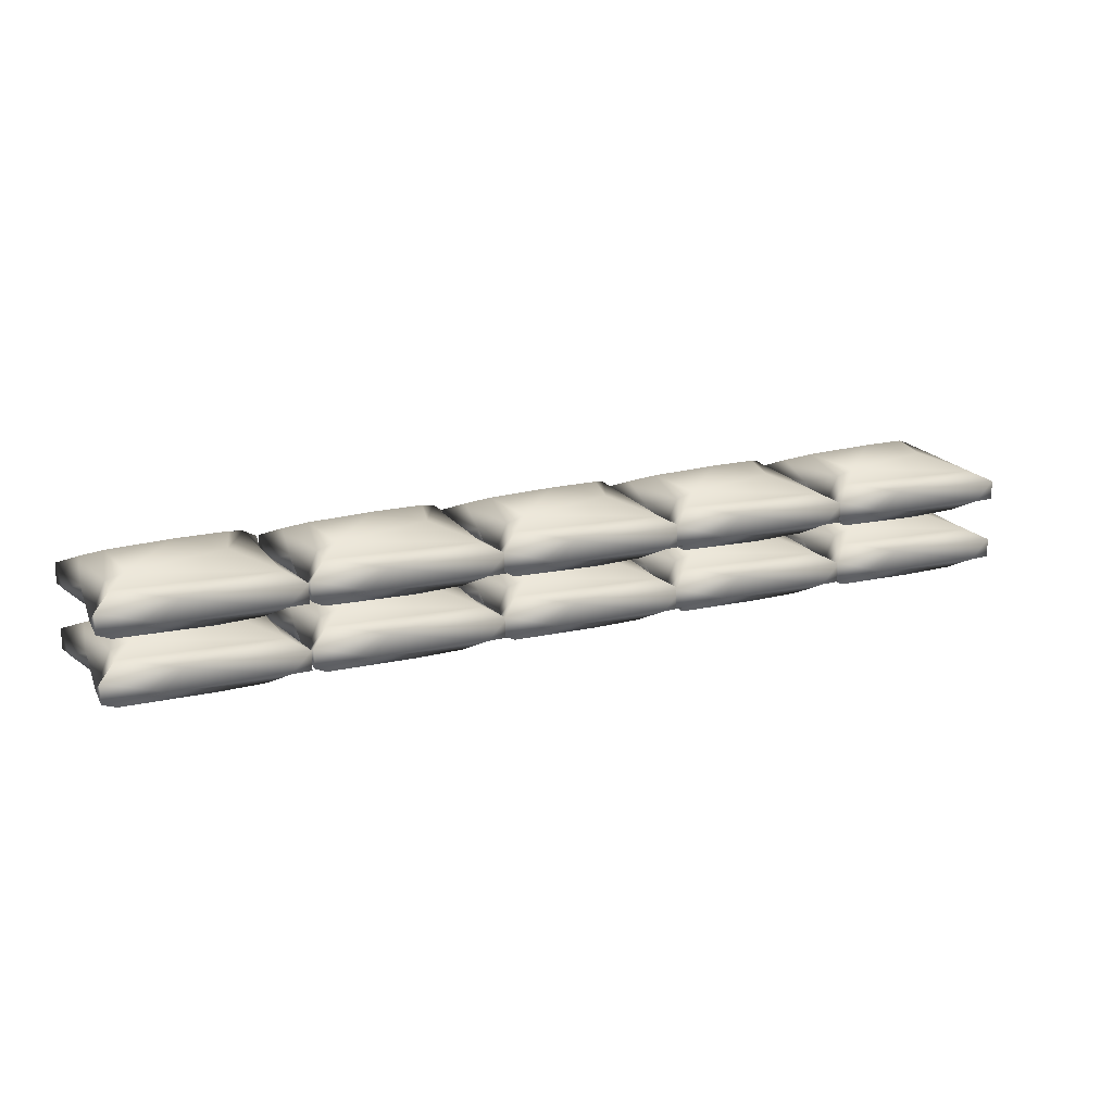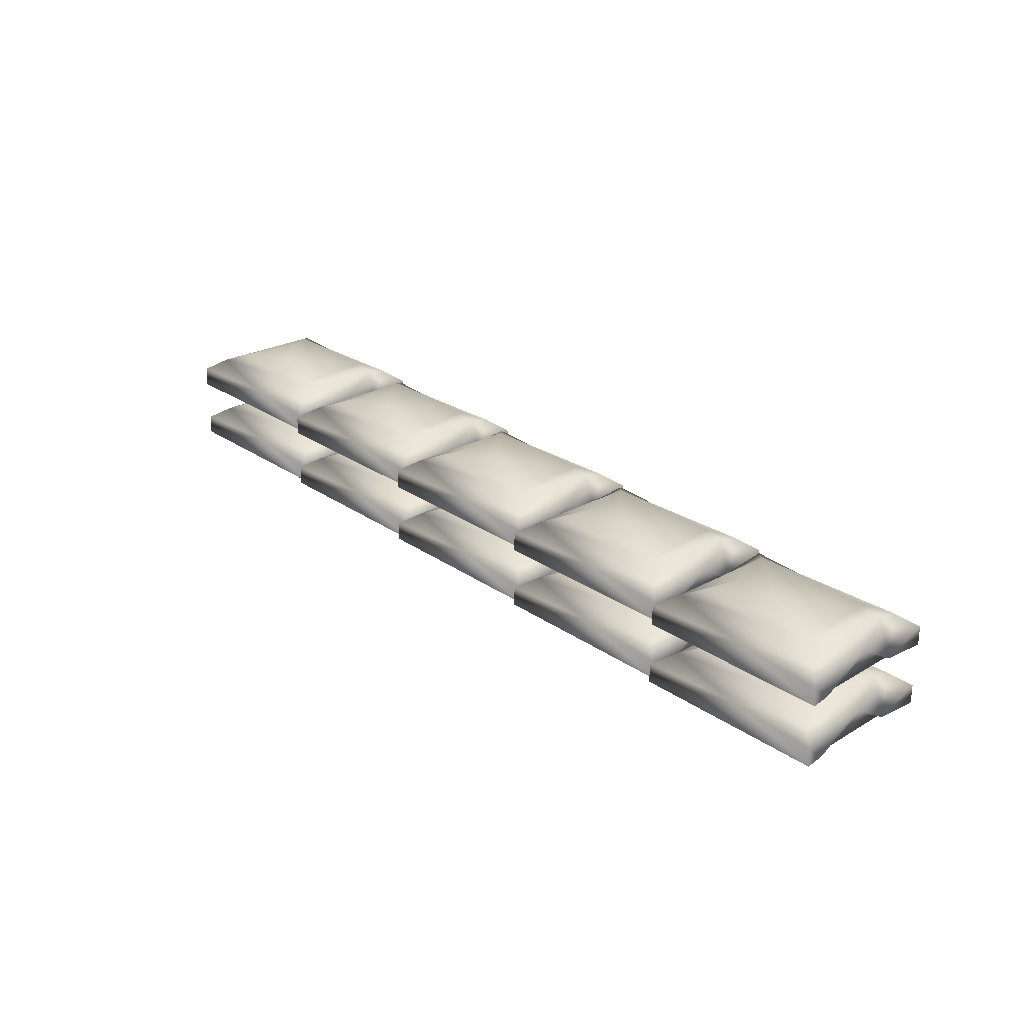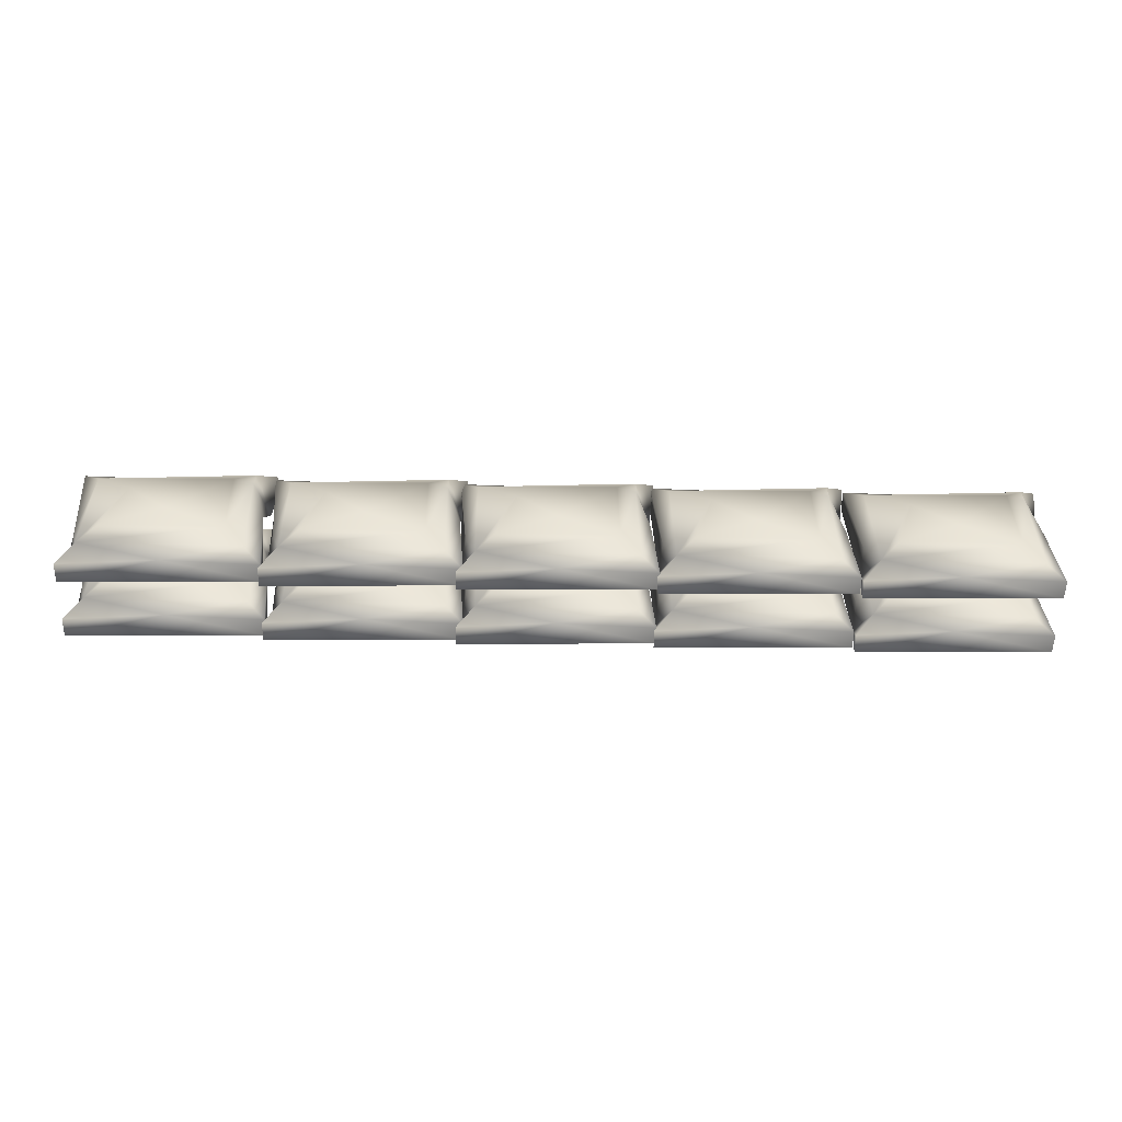
<metadata>
{"format":"obj","ext":"obj","renderer":"f3d","projection":"perspective","resolution":1024,"background":"white","views":[{"elev":18.3,"azim":-25.8,"up":"+Y"},{"elev":27.8,"azim":-131.9,"up":"+Y"},{"elev":-54.6,"azim":178.5,"up":"+Z"}]}
</metadata>
<code>
v  -1.574 -0.0057 1.343
v  -1.582 -0.0187 -0.6298
v  -1.186 -0.1499 0.9444
v  0.8122 1.089 0.5388
v  -1.167 1.061 0.9653
v  1.6 0.7771 1.306
v  0.0047 1.166 -0.2406
v  -1.192 1.005 -0.6197
v  -0.4069 -0.2013 -0.6487
v  -1.591 0.0623 -1.017
v  1.57 -0.0359 -1.068
v  0.786 -0.2084 -0.6584
v  -1.587 0.8312 -1
v  1.574 0.8687 -1.057
v  -0.0097 0.6282 -1.24
v  -1.952 0.6478 -1.357
v  1.784 0.5744 -0.2823
v  1.865 0.1795 -0.6599
v  1.581 -0.0399 0.9145
v  1.196 -0.0369 1.307
v  1.565 0.1981 1.666
v  -0.7653 0.2347 1.566
v  -1.823 0.6698 0.199
v  -1.55 0.9562 0.9659
v  -1.928 0.6415 1.703
v  -0.3692 0.6217 1.546
v  -1.557 0.899 1.358
v  0.4028 -0.2091 0.9278
v  1.188 1.029 -0.6587
v  -1.926 0.2645 -0.9522
v  -1.96 0.2556 -1.343
v  1.96 0.2014 1.665
v  1.959 0.5943 1.667
v  -1.854 0.2288 0.9335
v  1.925 0.2197 -1.443
v  1.936 0.6147 -1.418
v  -1.928 0.2461 1.716
o Box005
g Box005
f 1 2 3
f 4 5 6
f 7 8 5
f 9 10 11 12
f 13 14 15 16
f 14 17 18
f 11 19 12
f 20 21 22 1
f 23 24 13 16
f 25 26 27
f 12 19 28
f 3 2 9 28
f 29 8 7
f 4 6 14 29
f 23 16 30
f 16 15 31 30
f 22 21 26
f 32 18 17 33
f 34 25 27 24
f 1 34 23 2
f 35 31 15 36
f 14 18 36 15
f 6 27 26 33
f 33 26 21 32
f 4 7 5
f 29 7 4
f 1 3 28 20
f 23 30 2
f 31 11 10
f 34 37 25
f 25 37 22 26
f 24 23 34
f 24 5 8 13
f 27 6 5 24
f 19 11 18 32
f 11 31 35 18
f 17 14 6 33
f 19 21 20 28
f 18 35 36
f 12 28 9
f 1 22 37 34
f 31 10 30
f 8 29 14 13
f 10 9 2
f 10 2 30
f 21 19 32
v  2.168 -0.0057 1.343
v  2.16 -0.0187 -0.6298
v  2.556 -0.1499 0.9444
v  4.554 1.089 0.5388
v  2.575 1.061 0.9653
v  5.342 0.7771 1.306
v  3.747 1.166 -0.2406
v  2.55 1.005 -0.6197
v  3.335 -0.2013 -0.6487
v  2.151 0.0623 -1.017
v  5.312 -0.0359 -1.068
v  4.528 -0.2084 -0.6584
v  2.156 0.8312 -1
v  5.316 0.8687 -1.057
v  3.732 0.6282 -1.24
v  1.79 0.6478 -1.357
v  5.527 0.5744 -0.2823
v  5.607 0.1795 -0.6599
v  5.323 -0.0399 0.9145
v  4.938 -0.0369 1.307
v  5.307 0.1981 1.666
v  2.977 0.2347 1.566
v  1.919 0.6698 0.199
v  2.192 0.9562 0.9659
v  1.814 0.6415 1.703
v  3.373 0.6217 1.546
v  2.185 0.899 1.358
v  4.145 -0.2091 0.9278
v  4.931 1.029 -0.6587
v  1.816 0.2645 -0.9522
v  1.782 0.2556 -1.343
v  5.702 0.2014 1.665
v  5.701 0.5943 1.667
v  1.888 0.2288 0.9335
v  5.667 0.2197 -1.443
v  5.678 0.6147 -1.418
v  1.814 0.2461 1.716
o Box008
g Box008
f 38 39 40
f 41 42 43
f 44 45 42
f 46 47 48 49
f 50 51 52 53
f 51 54 55
f 48 56 49
f 57 58 59 38
f 60 61 50 53
f 62 63 64
f 49 56 65
f 40 39 46 65
f 66 45 44
f 41 43 51 66
f 60 53 67
f 53 52 68 67
f 59 58 63
f 69 55 54 70
f 71 62 64 61
f 38 71 60 39
f 72 68 52 73
f 51 55 73 52
f 43 64 63 70
f 70 63 58 69
f 41 44 42
f 66 44 41
f 38 40 65 57
f 60 67 39
f 68 48 47
f 71 74 62
f 62 74 59 63
f 61 60 71
f 61 42 45 50
f 64 43 42 61
f 56 48 55 69
f 48 68 72 55
f 54 51 43 70
f 56 58 57 65
f 55 72 73
f 49 65 46
f 38 59 74 71
f 68 47 67
f 45 66 51 50
f 47 46 39
f 47 39 67
f 58 56 69
v  -5.412 -0.0057 1.343
v  -5.42 -0.0187 -0.6298
v  -5.024 -0.1499 0.9444
v  -3.026 1.089 0.5388
v  -5.005 1.061 0.9653
v  -2.238 0.7771 1.306
v  -3.834 1.166 -0.2406
v  -5.03 1.005 -0.6197
v  -4.245 -0.2013 -0.6487
v  -5.429 0.0623 -1.017
v  -2.268 -0.0359 -1.068
v  -3.052 -0.2084 -0.6584
v  -5.425 0.8312 -1
v  -2.264 0.8687 -1.057
v  -3.848 0.6282 -1.24
v  -5.79 0.6478 -1.357
v  -2.054 0.5744 -0.2823
v  -1.973 0.1795 -0.6599
v  -2.257 -0.0399 0.9145
v  -2.643 -0.0369 1.307
v  -2.274 0.1981 1.666
v  -4.604 0.2347 1.566
v  -5.662 0.6698 0.199
v  -5.388 0.9562 0.9659
v  -5.767 0.6415 1.703
v  -4.207 0.6217 1.546
v  -5.396 0.899 1.358
v  -3.436 -0.2091 0.9278
v  -2.65 1.029 -0.6587
v  -5.764 0.2645 -0.9522
v  -5.798 0.2556 -1.343
v  -1.879 0.2014 1.665
v  -1.879 0.5943 1.667
v  -5.692 0.2288 0.9335
v  -1.914 0.2197 -1.443
v  -1.903 0.6147 -1.418
v  -5.767 0.2461 1.716
o Box011
g Box011
f 75 76 77
f 78 79 80
f 81 82 79
f 83 84 85 86
f 87 88 89 90
f 88 91 92
f 85 93 86
f 94 95 96 75
f 97 98 87 90
f 99 100 101
f 86 93 102
f 77 76 83 102
f 103 82 81
f 78 80 88 103
f 97 90 104
f 90 89 105 104
f 96 95 100
f 106 92 91 107
f 108 99 101 98
f 75 108 97 76
f 109 105 89 110
f 88 92 110 89
f 80 101 100 107
f 107 100 95 106
f 78 81 79
f 103 81 78
f 75 77 102 94
f 97 104 76
f 105 85 84
f 108 111 99
f 99 111 96 100
f 98 97 108
f 98 79 82 87
f 101 80 79 98
f 93 85 92 106
f 85 105 109 92
f 91 88 80 107
f 93 95 94 102
f 92 109 110
f 86 102 83
f 75 96 111 108
f 105 84 104
f 82 103 88 87
f 84 83 76
f 84 76 104
f 95 93 106
v  -9.332 -0.0057 1.343
v  -9.34 -0.0187 -0.6298
v  -8.944 -0.1499 0.9444
v  -6.946 1.089 0.5388
v  -8.925 1.061 0.9653
v  -6.158 0.7771 1.306
v  -7.753 1.166 -0.2406
v  -8.95 1.005 -0.6197
v  -8.165 -0.2013 -0.6487
v  -9.349 0.0623 -1.017
v  -6.188 -0.0359 -1.068
v  -6.972 -0.2084 -0.6584
v  -9.345 0.8312 -1
v  -6.184 0.8687 -1.057
v  -7.768 0.6282 -1.24
v  -9.71 0.6478 -1.357
v  -5.974 0.5744 -0.2823
v  -5.893 0.1795 -0.6599
v  -6.177 -0.0399 0.9145
v  -6.562 -0.0369 1.307
v  -6.193 0.1981 1.666
v  -8.523 0.2347 1.566
v  -9.581 0.6698 0.199
v  -9.308 0.9562 0.9659
v  -9.687 0.6415 1.703
v  -8.127 0.6217 1.546
v  -9.315 0.899 1.358
v  -7.355 -0.2091 0.9278
v  -6.569 1.029 -0.6587
v  -9.684 0.2645 -0.9522
v  -9.718 0.2556 -1.343
v  -5.798 0.2014 1.665
v  -5.799 0.5943 1.667
v  -9.612 0.2288 0.9335
v  -5.833 0.2197 -1.443
v  -5.822 0.6147 -1.418
v  -9.686 0.2461 1.716
o Box014
g Box014
f 112 113 114
f 115 116 117
f 118 119 116
f 120 121 122 123
f 124 125 126 127
f 125 128 129
f 122 130 123
f 131 132 133 112
f 134 135 124 127
f 136 137 138
f 123 130 139
f 114 113 120 139
f 140 119 118
f 115 117 125 140
f 134 127 141
f 127 126 142 141
f 133 132 137
f 143 129 128 144
f 145 136 138 135
f 112 145 134 113
f 146 142 126 147
f 125 129 147 126
f 117 138 137 144
f 144 137 132 143
f 115 118 116
f 140 118 115
f 112 114 139 131
f 134 141 113
f 142 122 121
f 145 148 136
f 136 148 133 137
f 135 134 145
f 135 116 119 124
f 138 117 116 135
f 130 122 129 143
f 122 142 146 129
f 128 125 117 144
f 130 132 131 139
f 129 146 147
f 123 139 120
f 112 133 148 145
f 142 121 141
f 119 140 125 124
f 121 120 113
f 121 113 141
f 132 130 143
v  6.009 -0.0057 1.343
v  6.001 -0.0187 -0.6298
v  6.397 -0.1499 0.9444
v  8.395 1.089 0.5388
v  6.416 1.061 0.9653
v  9.183 0.7771 1.306
v  7.588 1.166 -0.2406
v  6.391 1.005 -0.6197
v  7.176 -0.2013 -0.6487
v  5.992 0.0623 -1.017
v  9.153 -0.0359 -1.068
v  8.369 -0.2084 -0.6584
v  5.997 0.8312 -1
v  9.157 0.8687 -1.057
v  7.573 0.6282 -1.24
v  5.631 0.6478 -1.357
v  9.367 0.5744 -0.2823
v  9.448 0.1795 -0.6599
v  9.164 -0.0399 0.9145
v  8.779 -0.0369 1.307
v  9.148 0.1981 1.666
v  6.818 0.2347 1.566
v  5.76 0.6698 0.199
v  6.033 0.9562 0.9659
v  5.655 0.6415 1.703
v  7.214 0.6217 1.546
v  6.026 0.899 1.358
v  7.986 -0.2091 0.9278
v  8.772 1.029 -0.6587
v  5.657 0.2645 -0.9522
v  5.623 0.2556 -1.343
v  9.543 0.2014 1.665
v  9.542 0.5943 1.667
v  5.729 0.2288 0.9335
v  9.508 0.2197 -1.443
v  9.519 0.6147 -1.418
v  5.655 0.2461 1.716
o Box017
g Box017
f 149 150 151
f 152 153 154
f 155 156 153
f 157 158 159 160
f 161 162 163 164
f 162 165 166
f 159 167 160
f 168 169 170 149
f 171 172 161 164
f 173 174 175
f 160 167 176
f 151 150 157 176
f 177 156 155
f 152 154 162 177
f 171 164 178
f 164 163 179 178
f 170 169 174
f 180 166 165 181
f 182 173 175 172
f 149 182 171 150
f 183 179 163 184
f 162 166 184 163
f 154 175 174 181
f 181 174 169 180
f 152 155 153
f 177 155 152
f 149 151 176 168
f 171 178 150
f 179 159 158
f 182 185 173
f 173 185 170 174
f 172 171 182
f 172 153 156 161
f 175 154 153 172
f 167 159 166 180
f 159 179 183 166
f 165 162 154 181
f 167 169 168 176
f 166 183 184
f 160 176 157
f 149 170 185 182
f 179 158 178
f 156 177 162 161
f 158 157 150
f 158 150 178
f 169 167 180
v  -1.574 1.297 1.343
v  -1.582 1.284 -0.6298
v  -1.186 1.152 0.9444
v  0.8122 2.391 0.5388
v  -1.167 2.363 0.9653
v  1.6 2.079 1.306
v  0.0047 2.468 -0.2406
v  -1.192 2.307 -0.6197
v  -0.4069 1.101 -0.6487
v  -1.591 1.365 -1.017
v  1.57 1.266 -1.068
v  0.786 1.094 -0.6584
v  -1.587 2.134 -1
v  1.574 2.171 -1.057
v  -0.0097 1.931 -1.24
v  -1.952 1.95 -1.357
v  1.784 1.877 -0.2823
v  1.865 1.482 -0.6599
v  1.581 1.262 0.9145
v  1.196 1.265 1.307
v  1.565 1.5 1.666
v  -0.7653 1.537 1.566
v  -1.823 1.972 0.199
v  -1.55 2.259 0.9659
v  -1.928 1.944 1.703
v  -0.3692 1.924 1.546
v  -1.557 2.201 1.358
v  0.4028 1.093 0.9278
v  1.188 2.332 -0.6587
v  -1.926 1.567 -0.9522
v  -1.96 1.558 -1.343
v  1.96 1.504 1.665
v  1.959 1.897 1.667
v  -1.854 1.531 0.9335
v  1.925 1.522 -1.443
v  1.936 1.917 -1.418
v  -1.928 1.548 1.716
o Box019
g Box019
f 186 187 188
f 189 190 191
f 192 193 190
f 194 195 196 197
f 198 199 200 201
f 199 202 203
f 196 204 197
f 205 206 207 186
f 208 209 198 201
f 210 211 212
f 197 204 213
f 188 187 194 213
f 214 193 192
f 189 191 199 214
f 208 201 215
f 201 200 216 215
f 207 206 211
f 217 203 202 218
f 219 210 212 209
f 186 219 208 187
f 220 216 200 221
f 199 203 221 200
f 191 212 211 218
f 218 211 206 217
f 189 192 190
f 214 192 189
f 186 188 213 205
f 208 215 187
f 216 196 195
f 219 222 210
f 210 222 207 211
f 209 208 219
f 209 190 193 198
f 212 191 190 209
f 204 196 203 217
f 196 216 220 203
f 202 199 191 218
f 204 206 205 213
f 203 220 221
f 197 213 194
f 186 207 222 219
f 216 195 215
f 193 214 199 198
f 195 194 187
f 195 187 215
f 206 204 217
v  2.168 1.297 1.343
v  2.16 1.284 -0.6298
v  2.556 1.152 0.9444
v  4.554 2.391 0.5388
v  2.575 2.363 0.9653
v  5.342 2.079 1.306
v  3.747 2.468 -0.2406
v  2.55 2.307 -0.6197
v  3.335 1.101 -0.6487
v  2.151 1.365 -1.017
v  5.312 1.266 -1.068
v  4.528 1.094 -0.6584
v  2.156 2.134 -1
v  5.316 2.171 -1.057
v  3.732 1.931 -1.24
v  1.79 1.95 -1.357
v  5.527 1.877 -0.2823
v  5.607 1.482 -0.6599
v  5.323 1.262 0.9145
v  4.938 1.265 1.307
v  5.307 1.5 1.666
v  2.977 1.537 1.566
v  1.919 1.972 0.199
v  2.192 2.259 0.9659
v  1.814 1.944 1.703
v  3.373 1.924 1.546
v  2.185 2.201 1.358
v  4.145 1.093 0.9278
v  4.931 2.332 -0.6587
v  1.816 1.567 -0.9522
v  1.782 1.558 -1.343
v  5.702 1.504 1.665
v  5.701 1.897 1.667
v  1.888 1.531 0.9335
v  5.667 1.522 -1.443
v  5.678 1.917 -1.418
v  1.814 1.548 1.716
o Box021
g Box021
f 223 224 225
f 226 227 228
f 229 230 227
f 231 232 233 234
f 235 236 237 238
f 236 239 240
f 233 241 234
f 242 243 244 223
f 245 246 235 238
f 247 248 249
f 234 241 250
f 225 224 231 250
f 251 230 229
f 226 228 236 251
f 245 238 252
f 238 237 253 252
f 244 243 248
f 254 240 239 255
f 256 247 249 246
f 223 256 245 224
f 257 253 237 258
f 236 240 258 237
f 228 249 248 255
f 255 248 243 254
f 226 229 227
f 251 229 226
f 223 225 250 242
f 245 252 224
f 253 233 232
f 256 259 247
f 247 259 244 248
f 246 245 256
f 246 227 230 235
f 249 228 227 246
f 241 233 240 254
f 233 253 257 240
f 239 236 228 255
f 241 243 242 250
f 240 257 258
f 234 250 231
f 223 244 259 256
f 253 232 252
f 230 251 236 235
f 232 231 224
f 232 224 252
f 243 241 254
v  -5.412 1.297 1.343
v  -5.42 1.284 -0.6298
v  -5.024 1.152 0.9444
v  -3.026 2.391 0.5388
v  -5.005 2.363 0.9653
v  -2.238 2.079 1.306
v  -3.834 2.468 -0.2406
v  -5.03 2.307 -0.6197
v  -4.245 1.101 -0.6487
v  -5.429 1.365 -1.017
v  -2.268 1.266 -1.068
v  -3.052 1.094 -0.6584
v  -5.425 2.134 -1
v  -2.264 2.171 -1.057
v  -3.848 1.931 -1.24
v  -5.79 1.95 -1.357
v  -2.054 1.877 -0.2823
v  -1.973 1.482 -0.6599
v  -2.257 1.262 0.9145
v  -2.643 1.265 1.307
v  -2.274 1.5 1.666
v  -4.604 1.537 1.566
v  -5.662 1.972 0.199
v  -5.388 2.259 0.9659
v  -5.767 1.944 1.703
v  -4.207 1.924 1.546
v  -5.396 2.201 1.358
v  -3.436 1.093 0.9278
v  -2.65 2.332 -0.6587
v  -5.764 1.567 -0.9522
v  -5.798 1.558 -1.343
v  -1.879 1.504 1.665
v  -1.879 1.897 1.667
v  -5.692 1.531 0.9335
v  -1.914 1.522 -1.443
v  -1.903 1.917 -1.418
v  -5.767 1.548 1.716
o Box023
g Box023
f 260 261 262
f 263 264 265
f 266 267 264
f 268 269 270 271
f 272 273 274 275
f 273 276 277
f 270 278 271
f 279 280 281 260
f 282 283 272 275
f 284 285 286
f 271 278 287
f 262 261 268 287
f 288 267 266
f 263 265 273 288
f 282 275 289
f 275 274 290 289
f 281 280 285
f 291 277 276 292
f 293 284 286 283
f 260 293 282 261
f 294 290 274 295
f 273 277 295 274
f 265 286 285 292
f 292 285 280 291
f 263 266 264
f 288 266 263
f 260 262 287 279
f 282 289 261
f 290 270 269
f 293 296 284
f 284 296 281 285
f 283 282 293
f 283 264 267 272
f 286 265 264 283
f 278 270 277 291
f 270 290 294 277
f 276 273 265 292
f 278 280 279 287
f 277 294 295
f 271 287 268
f 260 281 296 293
f 290 269 289
f 267 288 273 272
f 269 268 261
f 269 261 289
f 280 278 291
v  -9.332 1.297 1.343
v  -9.34 1.284 -0.6298
v  -8.944 1.152 0.9444
v  -6.946 2.391 0.5388
v  -8.925 2.363 0.9653
v  -6.158 2.079 1.306
v  -7.753 2.468 -0.2406
v  -8.95 2.307 -0.6197
v  -8.165 1.101 -0.6487
v  -9.349 1.365 -1.017
v  -6.188 1.266 -1.068
v  -6.972 1.094 -0.6584
v  -9.345 2.134 -1
v  -6.184 2.171 -1.057
v  -7.768 1.931 -1.24
v  -9.71 1.95 -1.357
v  -5.974 1.877 -0.2823
v  -5.893 1.482 -0.6599
v  -6.177 1.262 0.9145
v  -6.562 1.265 1.307
v  -6.193 1.5 1.666
v  -8.523 1.537 1.566
v  -9.581 1.972 0.199
v  -9.308 2.259 0.9659
v  -9.687 1.944 1.703
v  -8.127 1.924 1.546
v  -9.315 2.201 1.358
v  -7.355 1.093 0.9278
v  -6.569 2.332 -0.6587
v  -9.684 1.567 -0.9522
v  -9.718 1.558 -1.343
v  -5.798 1.504 1.665
v  -5.799 1.897 1.667
v  -9.612 1.531 0.9335
v  -5.833 1.522 -1.443
v  -5.822 1.917 -1.418
v  -9.686 1.548 1.716
o Box025
g Box025
f 297 298 299
f 300 301 302
f 303 304 301
f 305 306 307 308
f 309 310 311 312
f 310 313 314
f 307 315 308
f 316 317 318 297
f 319 320 309 312
f 321 322 323
f 308 315 324
f 299 298 305 324
f 325 304 303
f 300 302 310 325
f 319 312 326
f 312 311 327 326
f 318 317 322
f 328 314 313 329
f 330 321 323 320
f 297 330 319 298
f 331 327 311 332
f 310 314 332 311
f 302 323 322 329
f 329 322 317 328
f 300 303 301
f 325 303 300
f 297 299 324 316
f 319 326 298
f 327 307 306
f 330 333 321
f 321 333 318 322
f 320 319 330
f 320 301 304 309
f 323 302 301 320
f 315 307 314 328
f 307 327 331 314
f 313 310 302 329
f 315 317 316 324
f 314 331 332
f 308 324 305
f 297 318 333 330
f 327 306 326
f 304 325 310 309
f 306 305 298
f 306 298 326
f 317 315 328
v  6.009 1.297 1.343
v  6.001 1.284 -0.6298
v  6.397 1.152 0.9444
v  8.395 2.391 0.5388
v  6.416 2.363 0.9653
v  9.183 2.079 1.306
v  7.588 2.468 -0.2406
v  6.391 2.307 -0.6197
v  7.176 1.101 -0.6487
v  5.992 1.365 -1.017
v  9.153 1.266 -1.068
v  8.369 1.094 -0.6584
v  5.997 2.134 -1
v  9.157 2.171 -1.057
v  7.573 1.931 -1.24
v  5.631 1.95 -1.357
v  9.367 1.877 -0.2823
v  9.448 1.482 -0.6599
v  9.164 1.262 0.9145
v  8.779 1.265 1.307
v  9.148 1.5 1.666
v  6.818 1.537 1.566
v  5.76 1.972 0.199
v  6.033 2.259 0.9659
v  5.655 1.944 1.703
v  7.214 1.924 1.546
v  6.026 2.201 1.358
v  7.986 1.093 0.9278
v  8.772 2.332 -0.6587
v  5.657 1.567 -0.9522
v  5.623 1.558 -1.343
v  9.543 1.504 1.665
v  9.542 1.897 1.667
v  5.729 1.531 0.9335
v  9.508 1.522 -1.443
v  9.519 1.917 -1.418
v  5.655 1.548 1.716
o Box027
g Box027
f 334 335 336
f 337 338 339
f 340 341 338
f 342 343 344 345
f 346 347 348 349
f 347 350 351
f 344 352 345
f 353 354 355 334
f 356 357 346 349
f 358 359 360
f 345 352 361
f 336 335 342 361
f 362 341 340
f 337 339 347 362
f 356 349 363
f 349 348 364 363
f 355 354 359
f 365 351 350 366
f 367 358 360 357
f 334 367 356 335
f 368 364 348 369
f 347 351 369 348
f 339 360 359 366
f 366 359 354 365
f 337 340 338
f 362 340 337
f 334 336 361 353
f 356 363 335
f 364 344 343
f 367 370 358
f 358 370 355 359
f 357 356 367
f 357 338 341 346
f 360 339 338 357
f 352 344 351 365
f 344 364 368 351
f 350 347 339 366
f 352 354 353 361
f 351 368 369
f 345 361 342
f 334 355 370 367
f 364 343 363
f 341 362 347 346
f 343 342 335
f 343 335 363
f 354 352 365

</code>
